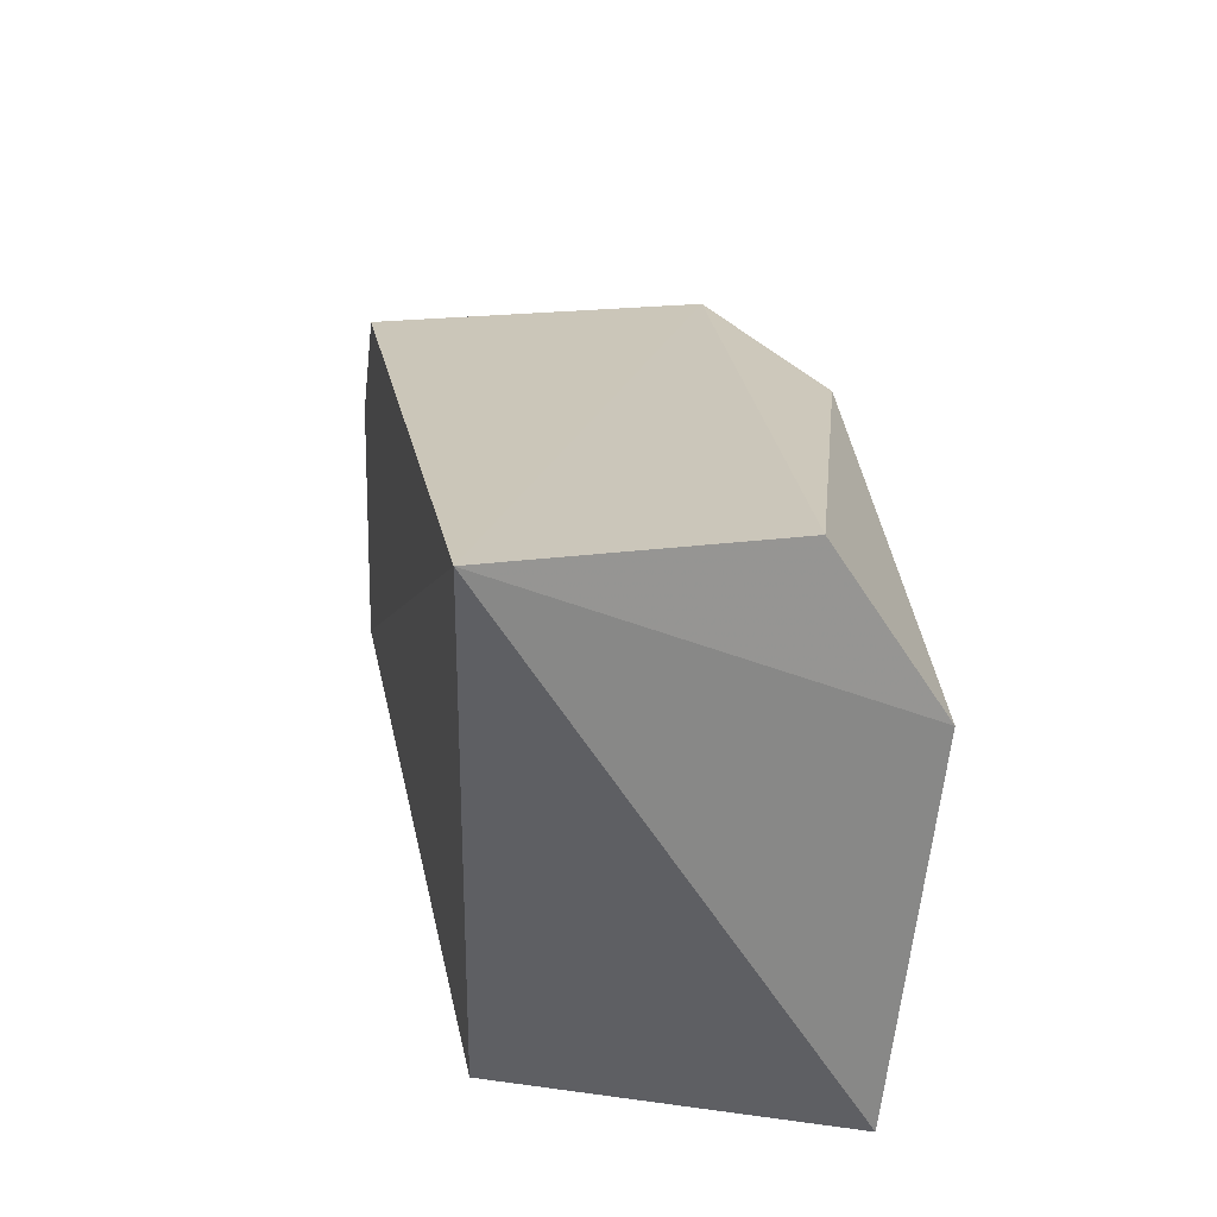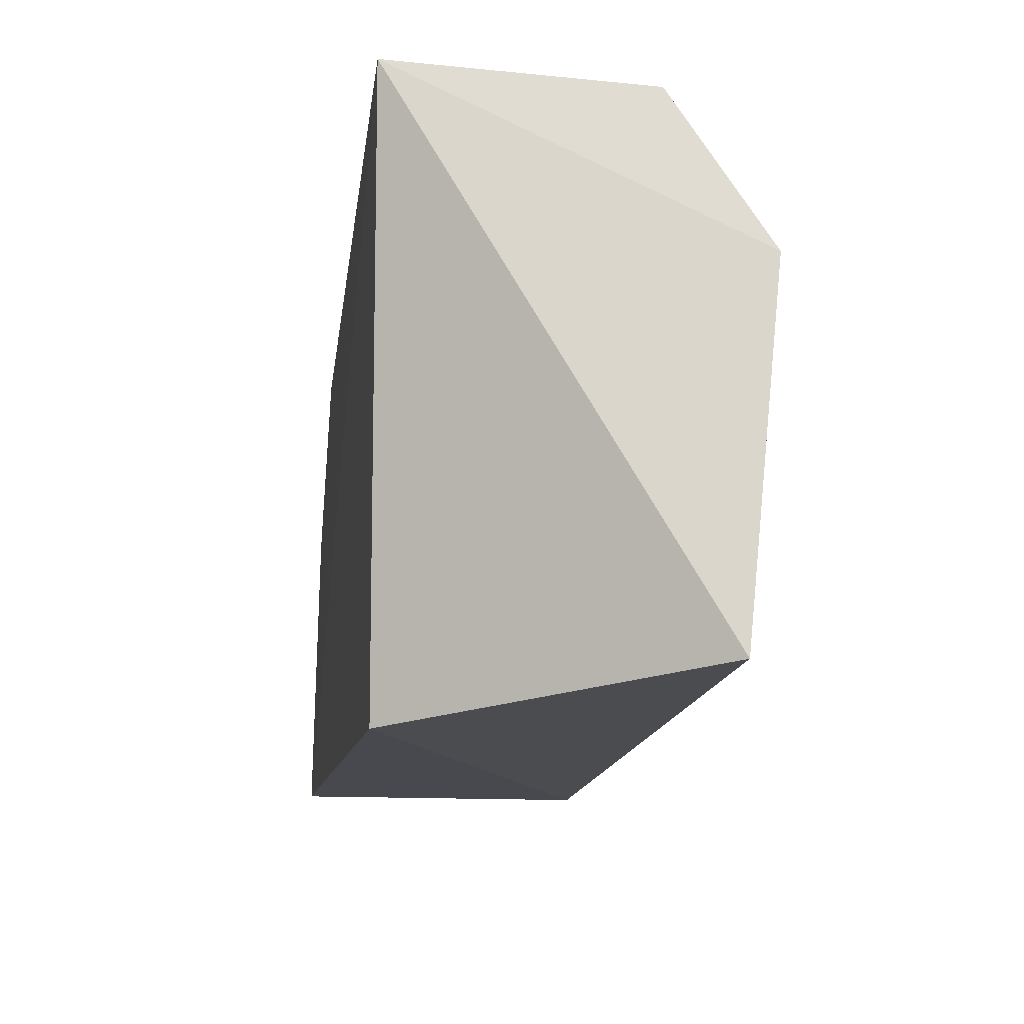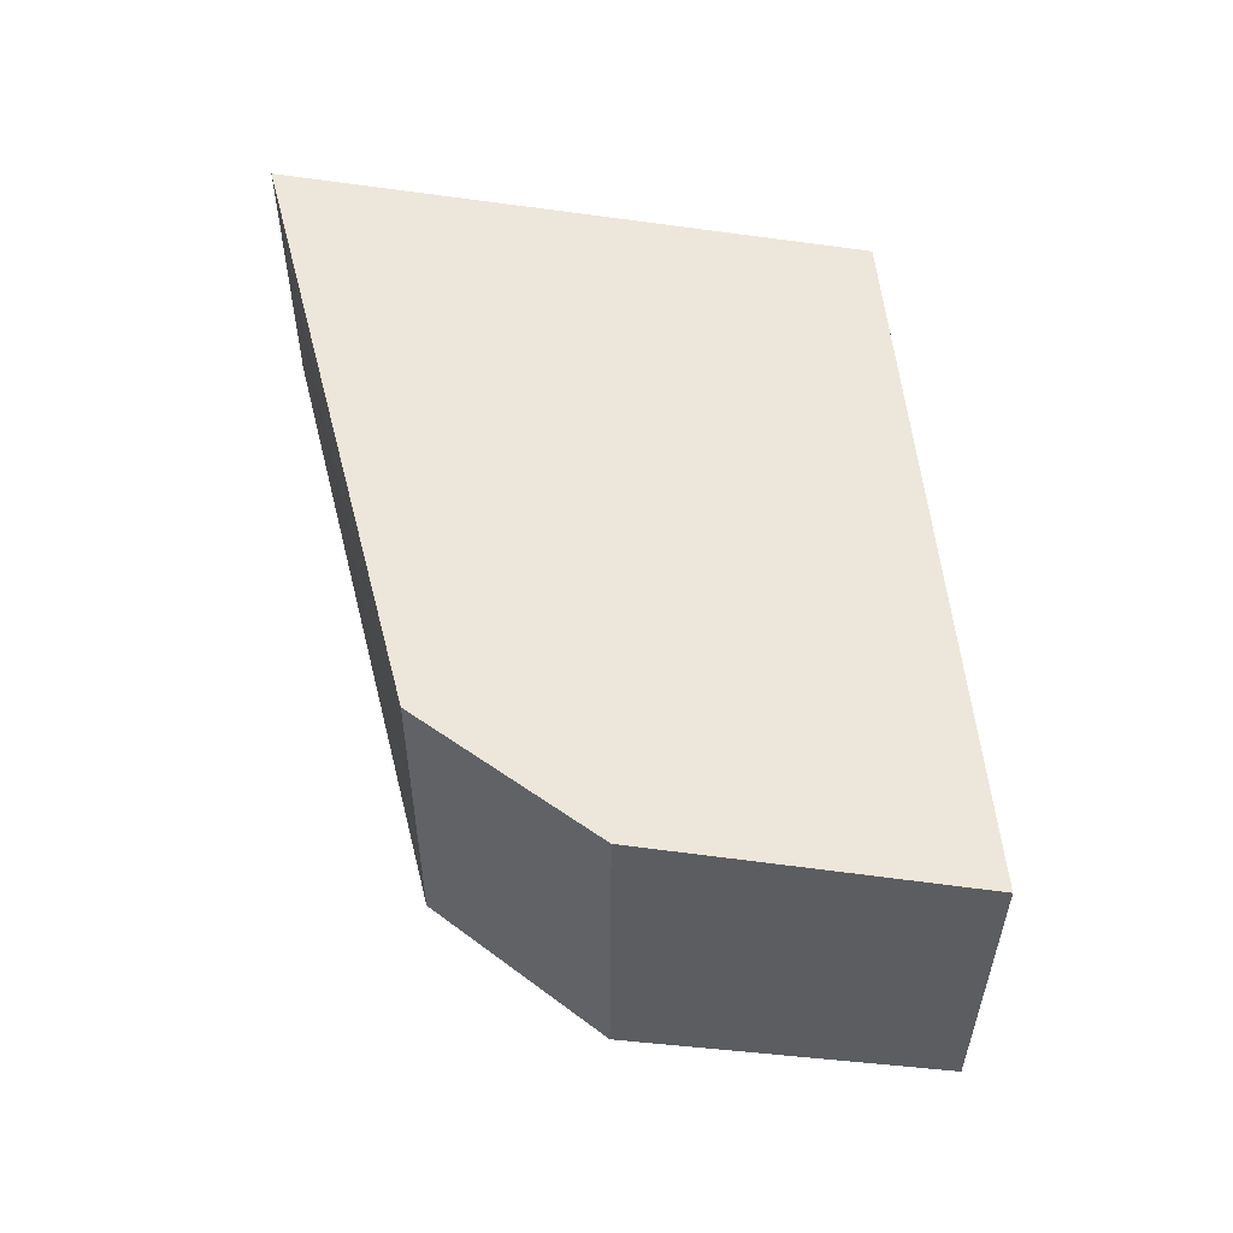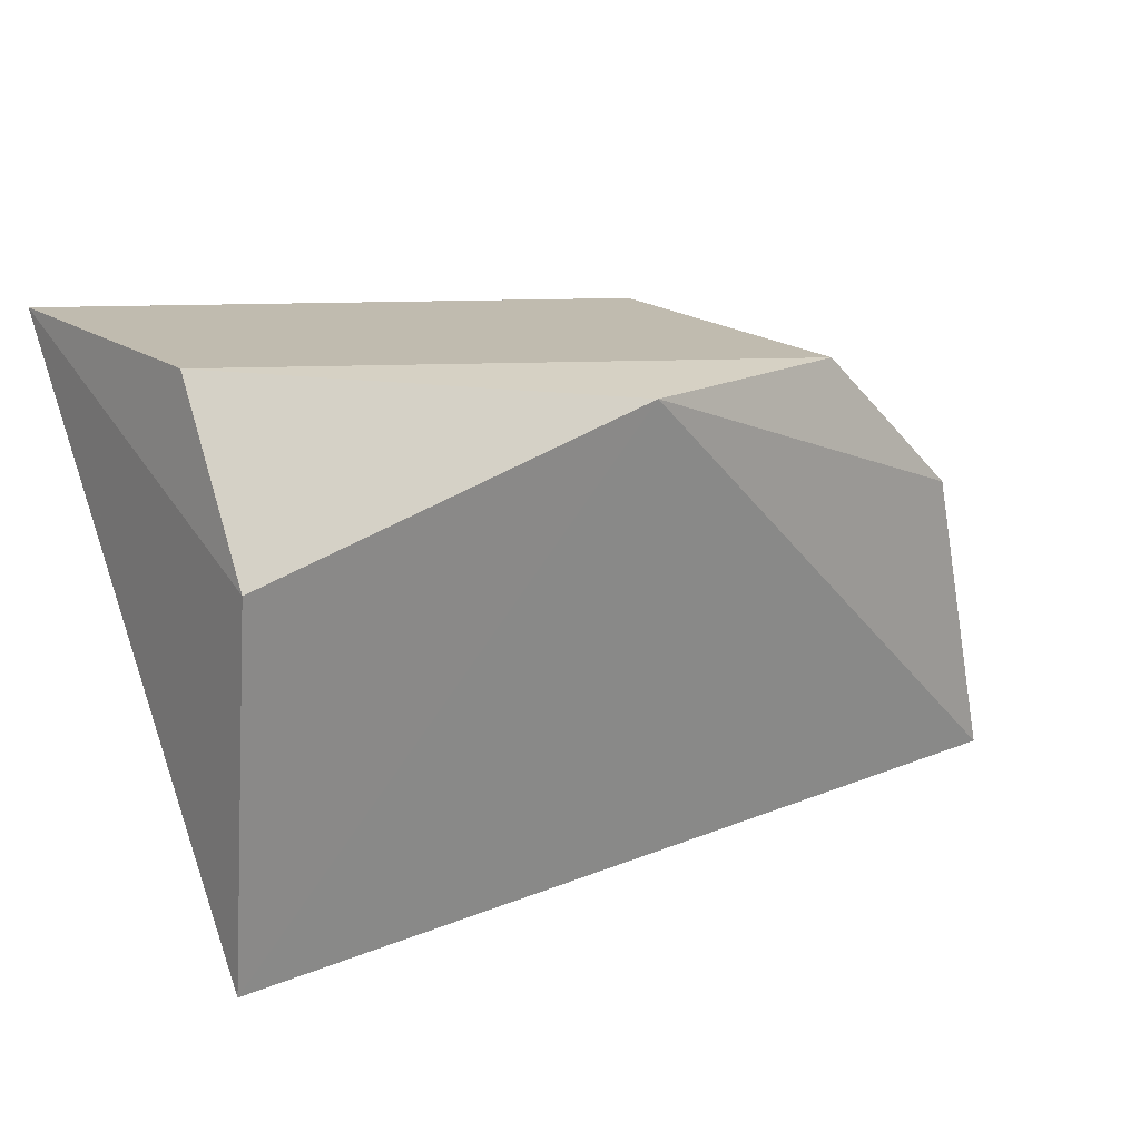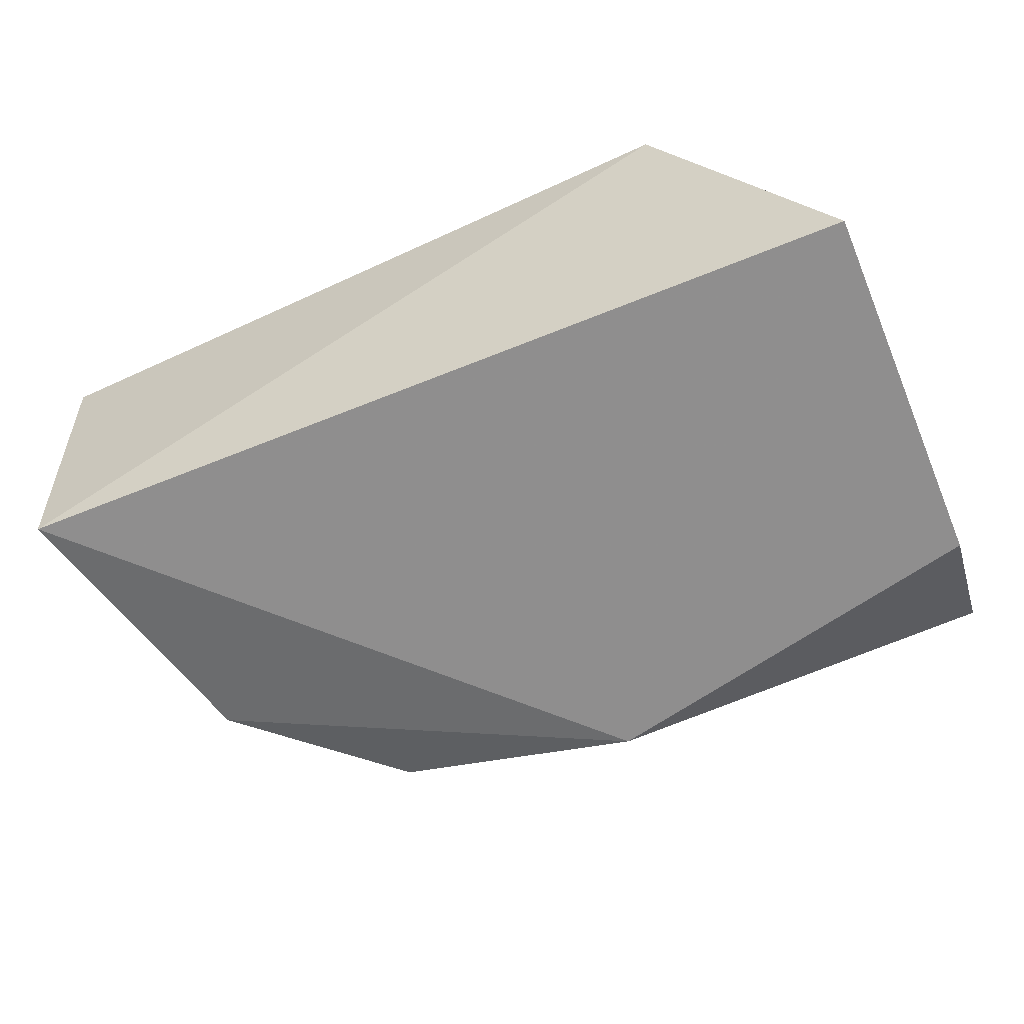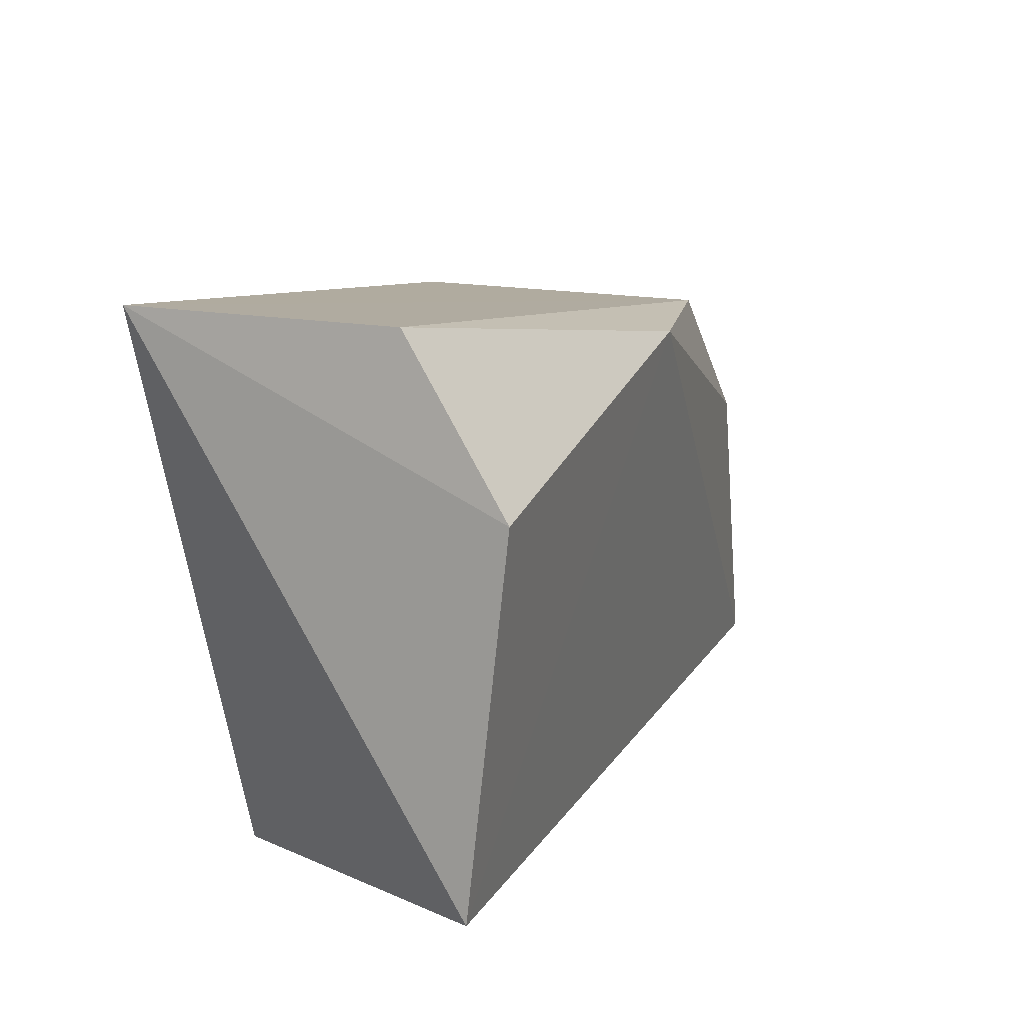
<metadata>
{"format":"obj","ext":"obj","renderer":"f3d","projection":"perspective","resolution":1024,"background":"white","views":[{"elev":28.0,"azim":-100.1,"up":"+Z"},{"elev":-15.6,"azim":-98.3,"up":"+Z"},{"elev":51.4,"azim":82.7,"up":"+Y"},{"elev":19.3,"azim":-37.2,"up":"+Z"},{"elev":-59.6,"azim":-157.0,"up":"+Y"},{"elev":15.7,"azim":-68.5,"up":"+Z"}]}
</metadata>
<code>
v 0.108 0.04669 0.06756
v 0.1223 0.02608 0.03825
v 0.1233 0.04667 0.03828
v 0.07564 0.04568 0.03585
v 0.06467 0.02332 0.0623
v 0.06476 0.04676 0.07279
v 0.1178 0.02612 0.05776
v 0.06456 0.02595 0.03831
v 0.1179 0.04667 0.05765
v 0.09093 0.02265 0.06838
v 0.06535 0.02989 0.07258
v 0.1077 0.02644 0.06747
f 3 2 4
f 6 1 3
f 6 3 4
f 7 2 3
f 8 4 2
f 8 6 4
f 8 5 6
f 9 7 3
f 9 3 1
f 9 1 7
f 10 2 7
f 10 8 2
f 10 5 8
f 11 6 5
f 11 5 10
f 12 10 7
f 12 7 1
f 12 11 10
f 12 1 6
f 12 6 11

</code>
